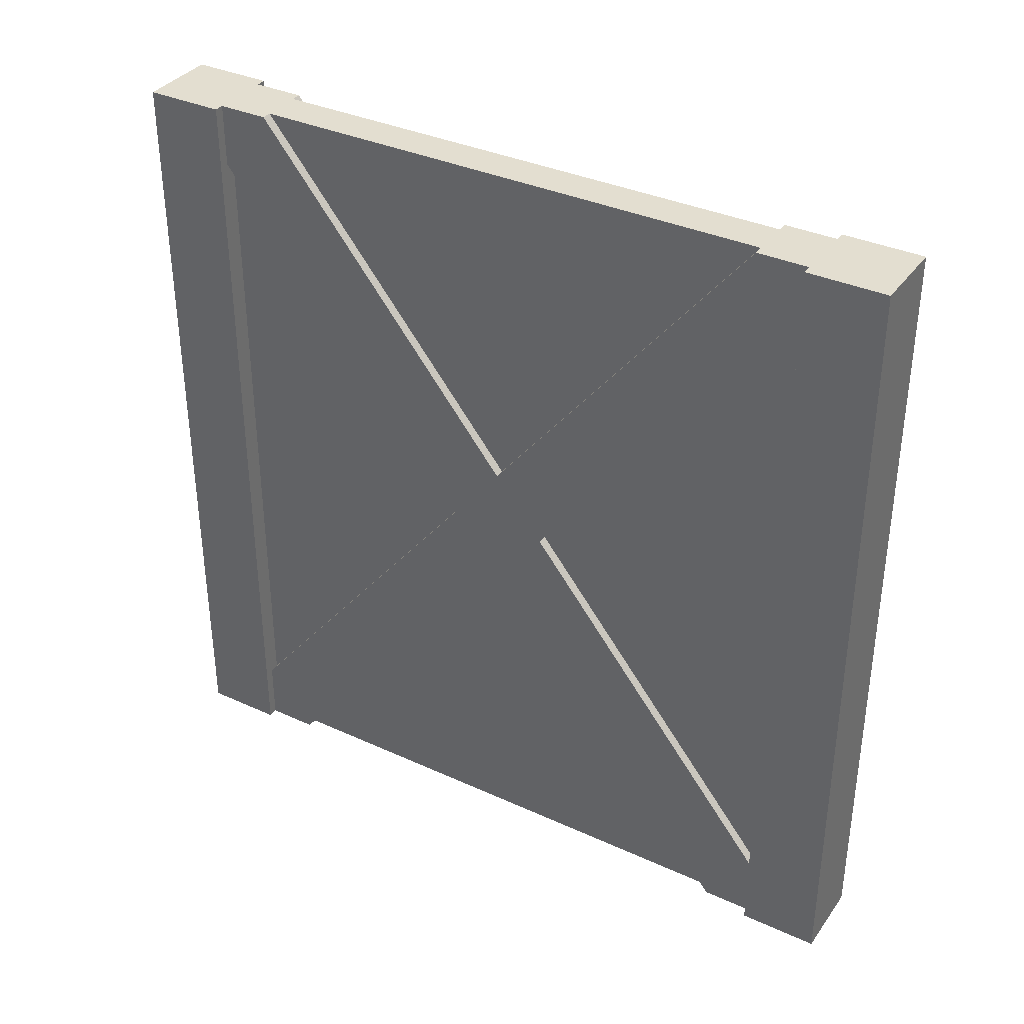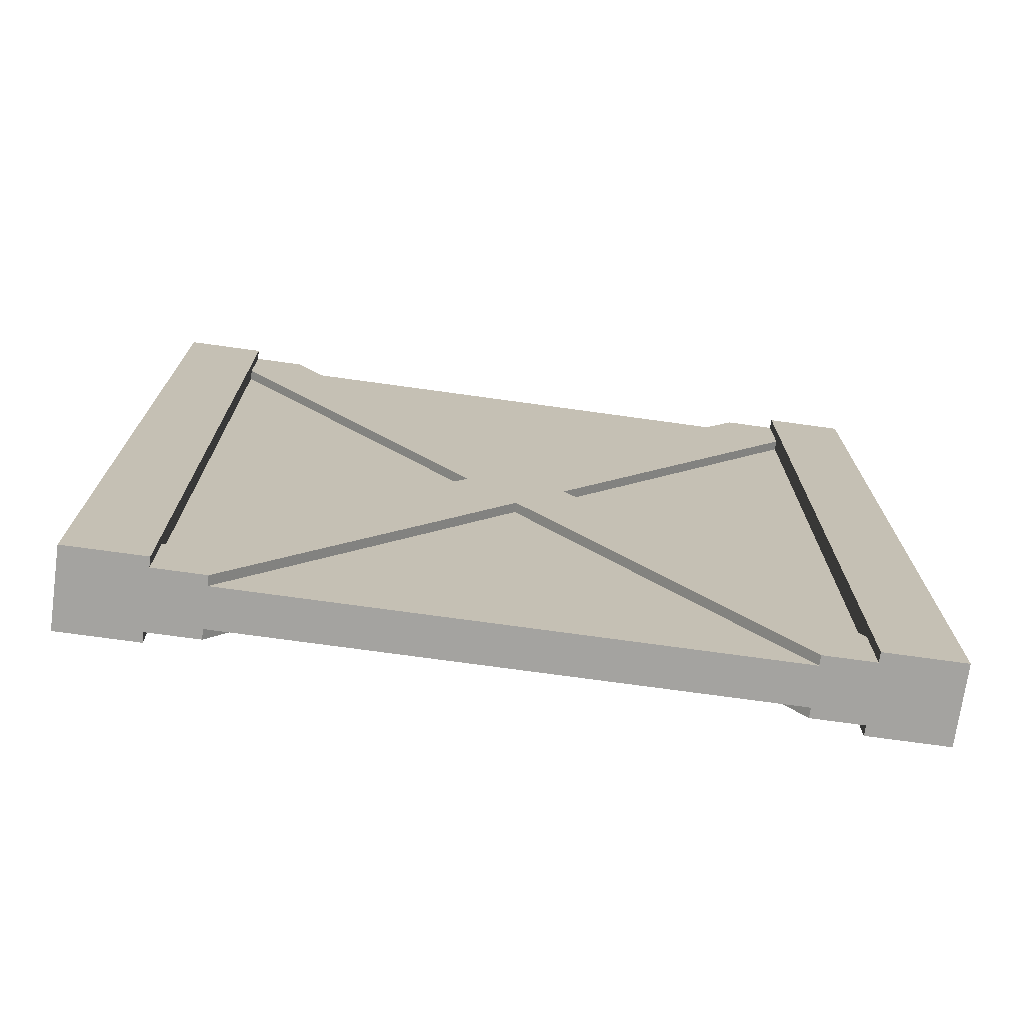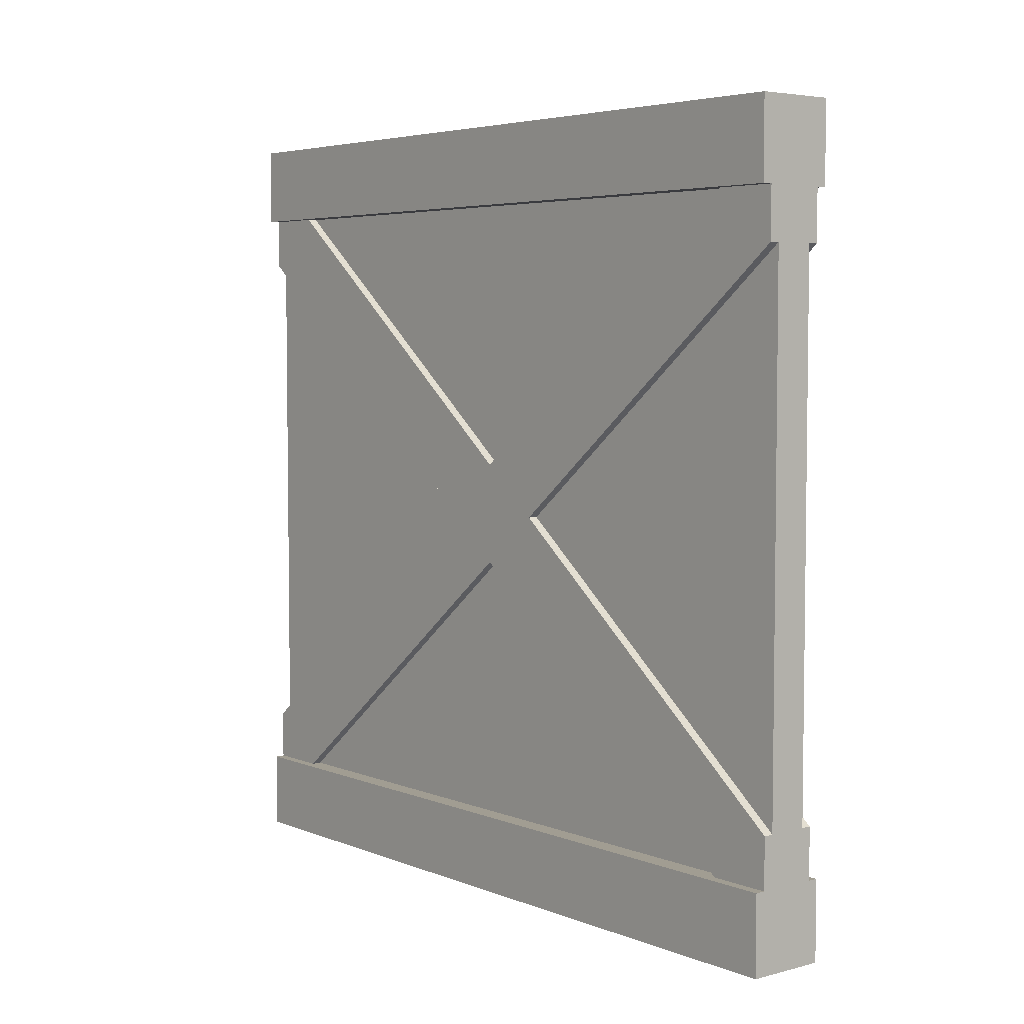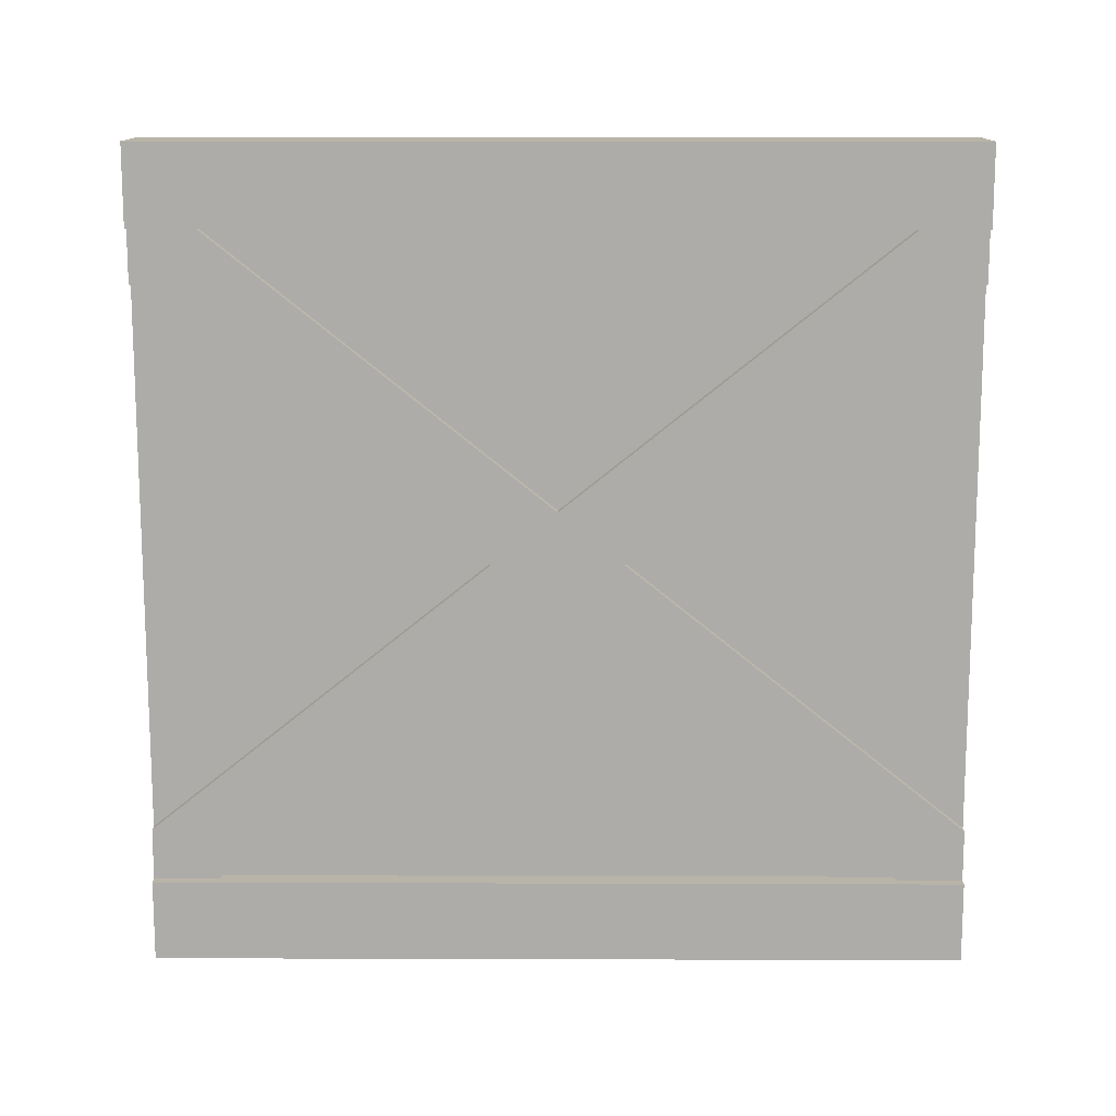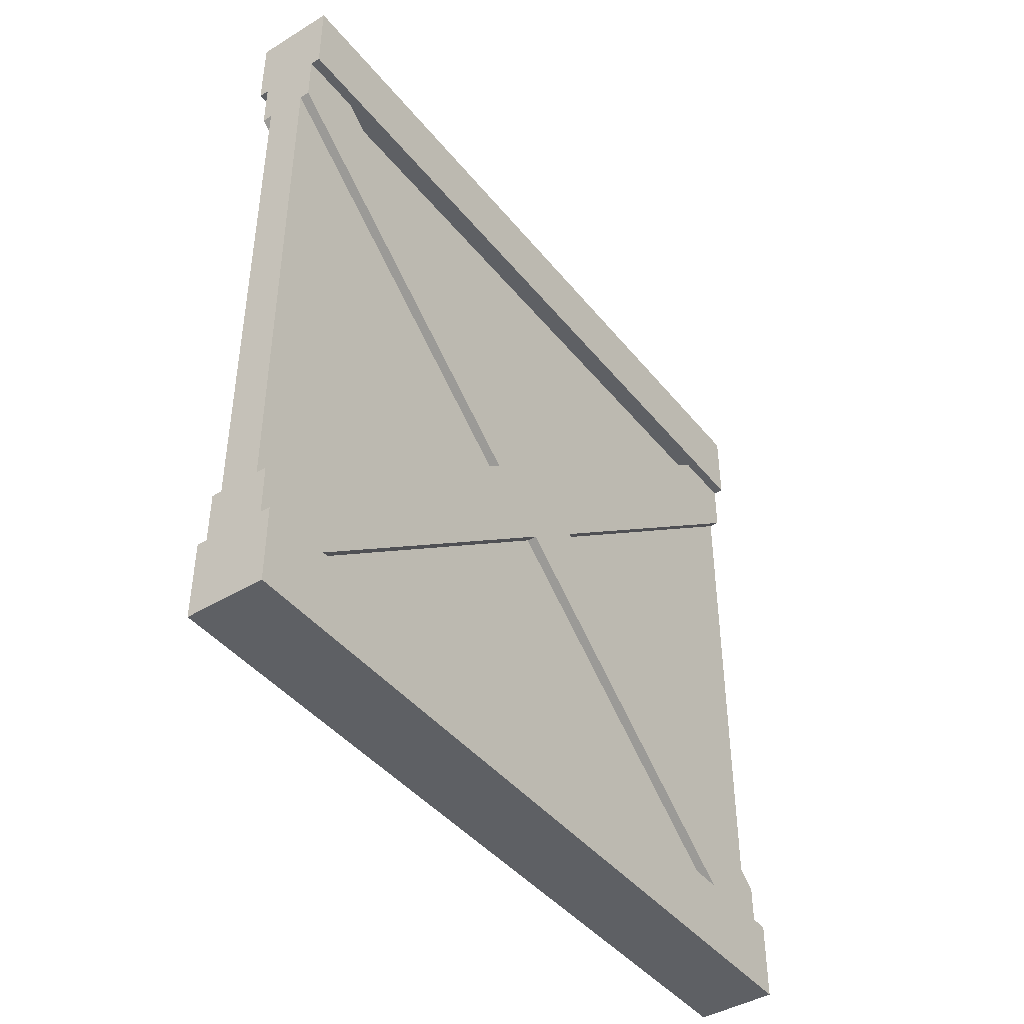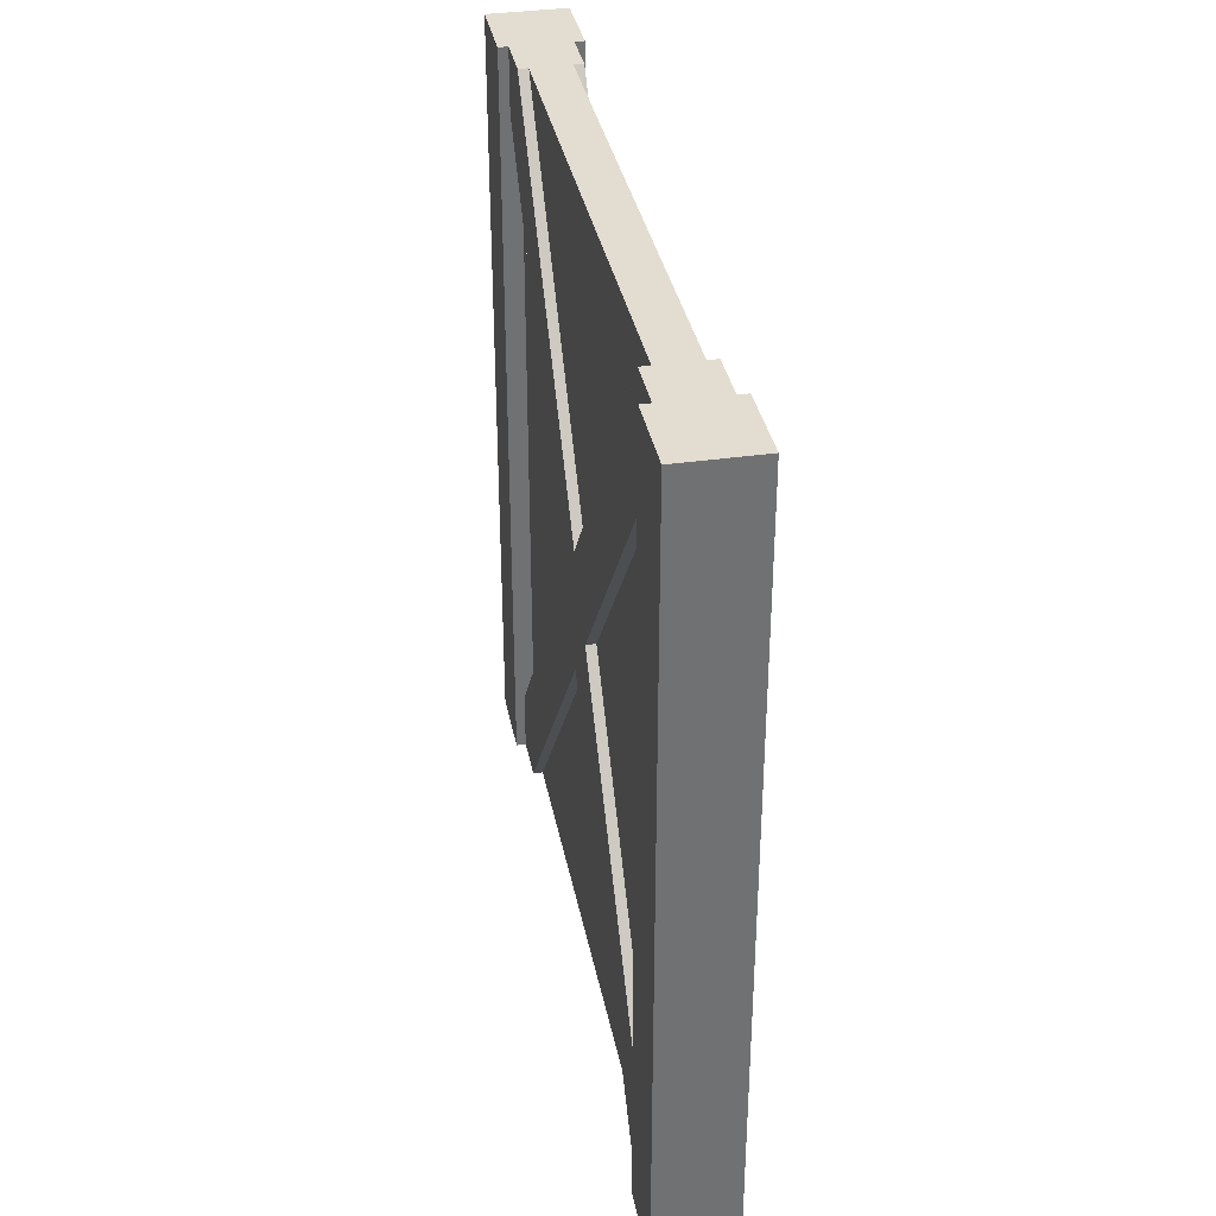
<metadata>
{"format":"obj","ext":"obj","renderer":"f3d","projection":"perspective","resolution":1024,"background":"white","views":[{"elev":35.8,"azim":121.0,"up":"+Y"},{"elev":-72.8,"azim":82.1,"up":"+Y"},{"elev":4.8,"azim":-39.3,"up":"+Z"},{"elev":13.1,"azim":90.4,"up":"+Z"},{"elev":-43.1,"azim":35.7,"up":"+Z"},{"elev":35.3,"azim":-10.8,"up":"+Y"}]}
</metadata>
<code>
g wallDetailCross
v 0.475 0.92 0.4
v 0.475 0.5 0.06403
v 0.475 0.08004 0.4
v 0.475 0.92 -0.4
v 0.475 0.08004 -0.4
v 0.475 0.5 -0.06403
v 0.475 0.42 -1.444e-15
v 0.475 -4.76e-15 -0.336
v 0.475 -4.693e-15 0.336
v 0.425 0.08004 0.4
v 0.425 0.5 0.06403
v 0.425 0.92 0.4
v 0.425 -1.331e-15 -0.336
v 0.425 0.42 -1.444e-15
v 0.425 -1.263e-15 0.336
v 0.475 1 -0.336
v 0.475 0.58 -1.444e-15
v 0.475 1 0.336
v 0.425 0.58 -1.444e-15
v 0.425 1 -0.336
v 0.425 1 0.336
v 0.425 0.08004 -0.4
v 0.425 0.92 -0.4
v 0.425 0.5 -0.06403
v 0.4 0 -0.5
v 0.4 1 -0.5
v 0.4 0 -0.4
v 0.4 1 -0.4
v 0.4125 0.5 -0.06403
v 0.4125 0.92 -0.4
v 0.4875 -4.76e-15 -0.336
v 0.4875 0.42 -1.444e-15
v 0.4875 -3.429e-15 -0.4
v 0.4875 0.08004 -0.4
v 0.5 0 -0.4
v 0.5 1 -0.4
v 0.4875 0.92 -0.4
v 0.4875 1 -0.4
v 0.4875 0.5 -0.06403
v 0.4125 -4.344e-16 0.4
v 0.4125 0.08004 0.4
v 0.4 0 0.4
v 0.4 1 0.4
v 0.4125 0.92 0.4
v 0.4125 1 0.4
v 0.4125 0.58 -1.444e-15
v 0.4125 1 0.336
v 0.5 0 -0.5
v 0.5 1 -0.5
v 0.4125 -5.02e-16 -0.4
v 0.4125 -1.331e-15 -0.336
v 0.4125 0.5 0.06403
v 0.4125 1 -0.336
v 0.4875 0.5 0.06403
v 0.4875 0.92 0.4
v 0.4 0 0.5
v 0.4 1 0.5
v 0.4125 -1.263e-15 0.336
v 0.4125 0.42 -1.444e-15
v 0.4875 0.58 -1.444e-15
v 0.4875 1 0.336
v 0.4875 1 -0.336
v 0.4125 1 -0.4
v 0.4125 0.08004 -0.4
v 0.5 0 0.5
v 0.5 1 0.5
v 0.4875 -3.362e-15 0.4
v 0.4875 -4.693e-15 0.336
v 0.5 0 0.4
v 0.5 1 0.4
v 0.4875 1 0.4
v 0.4875 0.08004 0.4
f 3 2 1
f 6 5 4
f 9 8 7
f 12 11 10
f 15 14 13
f 18 17 16
f 21 20 19
f 24 23 22
f 15 8 9
f 8 15 13
f 20 18 16
f 18 20 21
f 27 26 25
f 26 27 28
f 30 24 29
f 24 30 23
f 32 8 31
f 8 32 7
f 35 34 33
f 34 35 36
f 34 36 5
f 5 36 37
f 37 36 38
f 4 5 37
f 4 39 6
f 39 4 37
f 42 41 40
f 41 42 43
f 41 43 10
f 10 43 44
f 44 43 45
f 12 10 44
f 47 19 46
f 19 47 21
f 26 48 25
f 48 26 49
f 8 33 31
f 25 33 8
f 25 8 13
f 48 33 25
f 33 48 35
f 25 13 50
f 50 13 51
f 25 50 27
f 6 34 5
f 34 6 39
f 12 52 11
f 52 12 44
f 20 46 19
f 46 20 53
f 55 2 54
f 2 55 1
f 56 43 42
f 43 56 57
f 59 15 58
f 15 59 14
f 18 60 17
f 60 18 61
f 26 36 49
f 36 26 38
f 38 26 62
f 62 26 16
f 16 26 20
f 20 26 63
f 63 26 28
f 53 20 63
f 51 64 50
f 64 51 29
f 29 51 59
f 46 29 59
f 46 59 58
f 53 29 46
f 53 30 29
f 30 53 63
f 46 58 52
f 52 47 46
f 52 58 41
f 41 58 40
f 47 52 44
f 47 44 45
f 14 51 13
f 51 14 59
f 23 64 22
f 30 64 23
f 28 64 30
f 28 30 63
f 27 64 28
f 64 27 50
f 66 56 65
f 56 66 57
f 9 68 67
f 67 56 9
f 69 56 67
f 56 69 65
f 9 56 15
f 15 56 40
f 40 56 42
f 58 15 40
f 66 69 70
f 69 66 65
f 36 48 49
f 48 36 35
f 62 37 38
f 37 62 39
f 39 62 60
f 32 39 60
f 32 60 61
f 31 39 32
f 33 39 31
f 39 33 34
f 32 61 54
f 54 68 32
f 54 61 55
f 55 61 71
f 68 54 72
f 68 72 67
f 1 72 3
f 55 72 1
f 70 72 55
f 70 55 71
f 69 72 70
f 72 69 67
f 7 68 9
f 68 7 32
f 18 71 61
f 57 71 18
f 57 18 21
f 66 71 57
f 71 66 70
f 57 21 45
f 45 21 47
f 57 45 43
f 29 22 64
f 22 29 24
f 62 17 60
f 17 62 16
f 54 3 72
f 3 54 2
f 11 41 10
f 41 11 52

</code>
